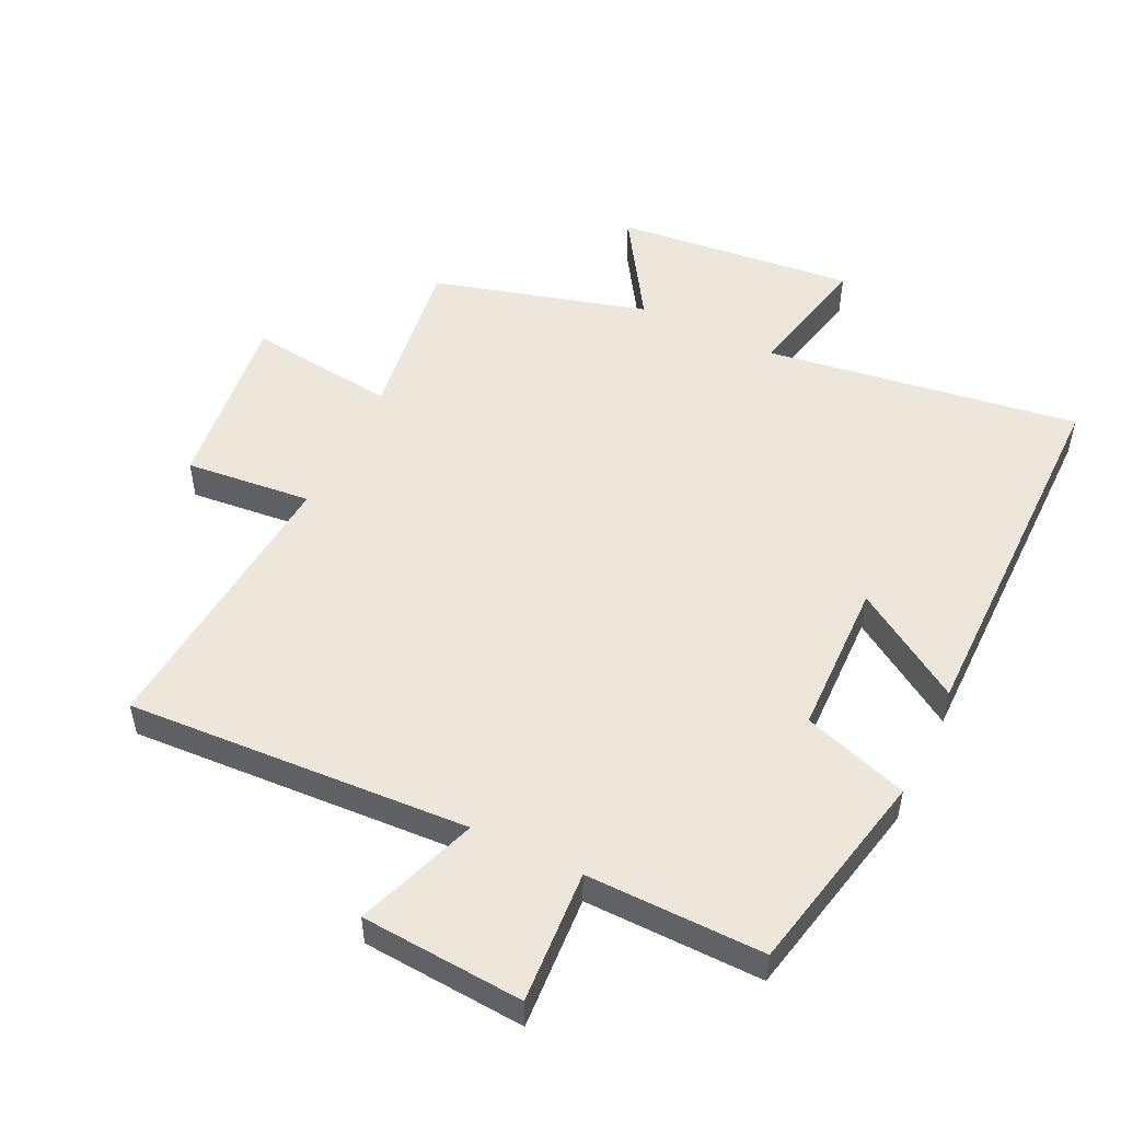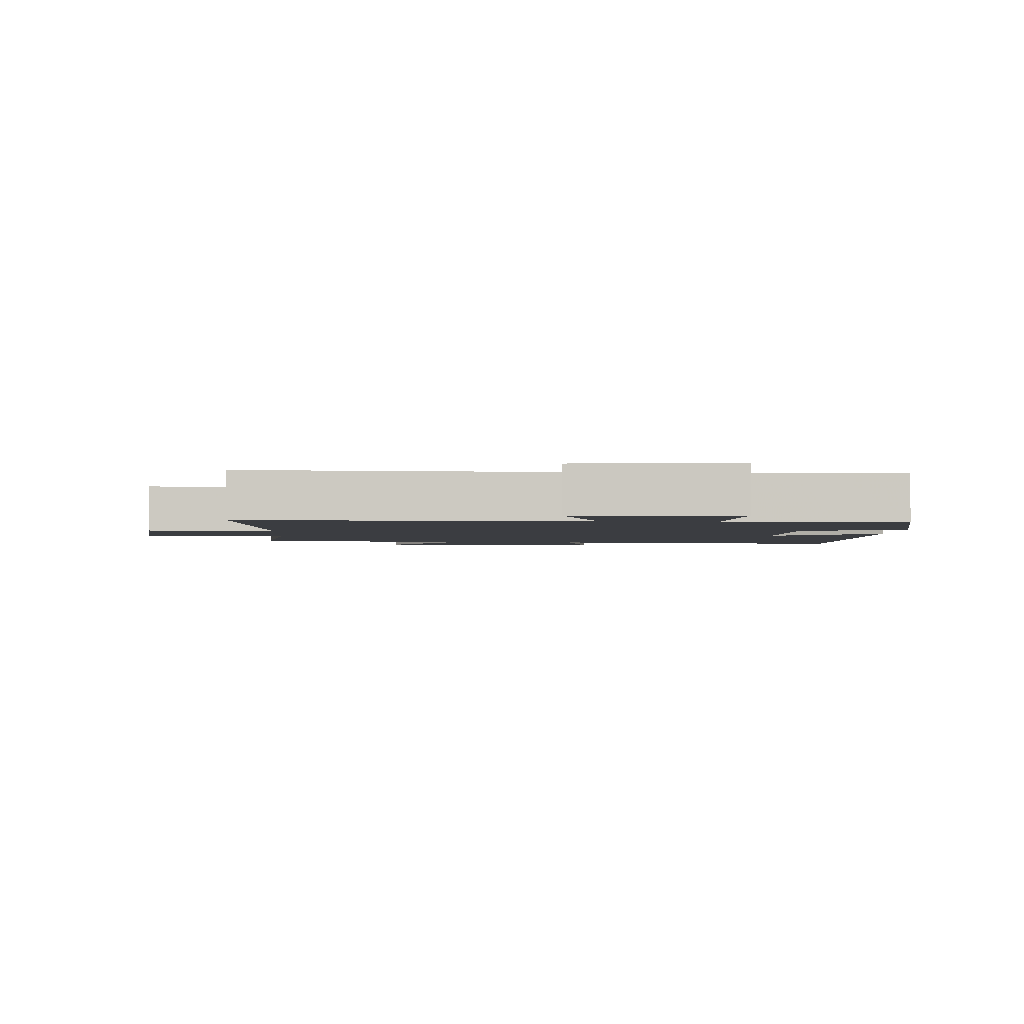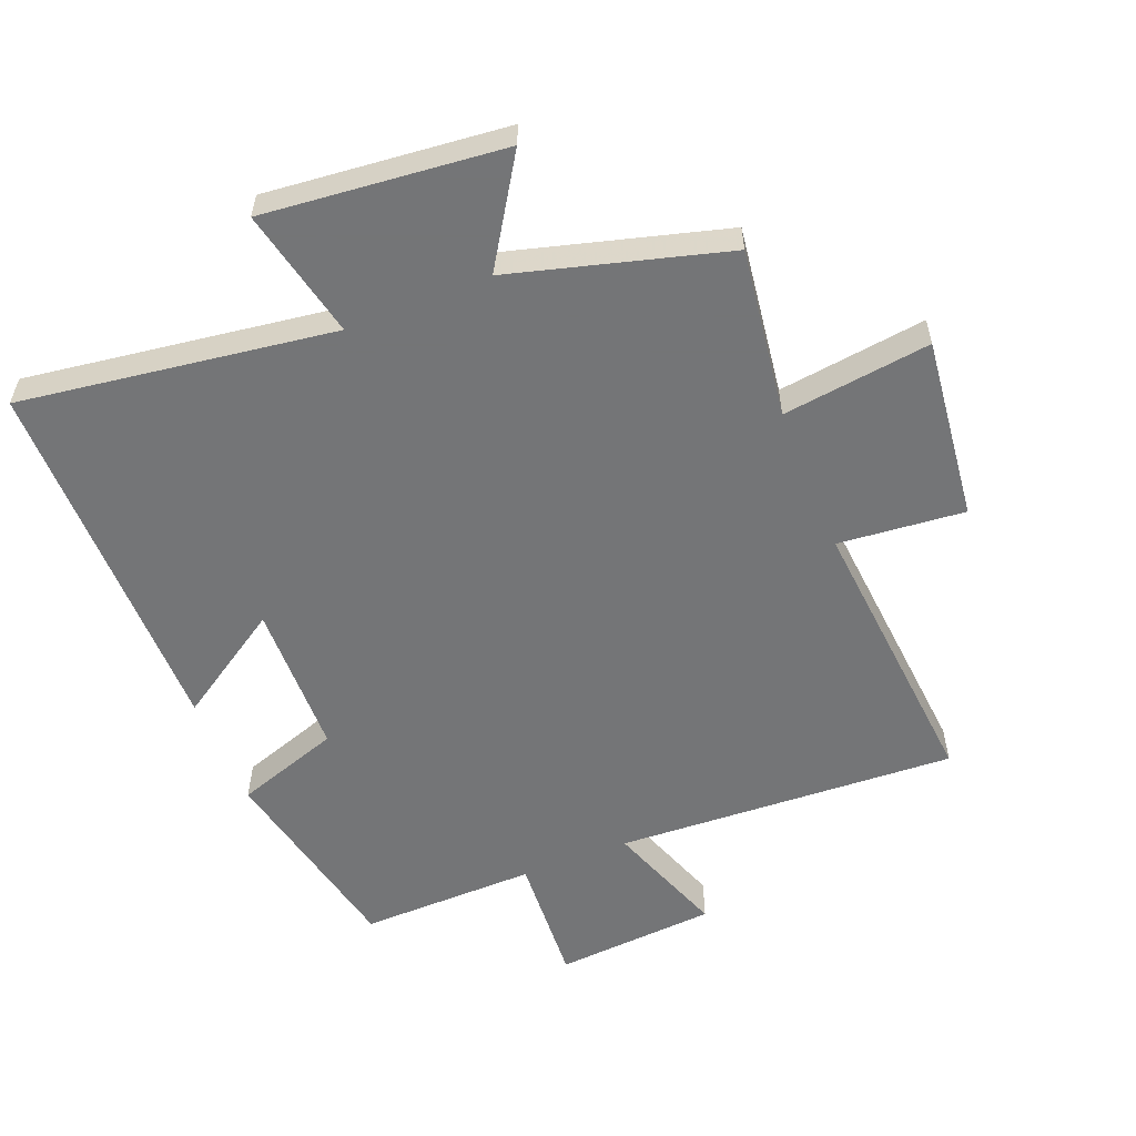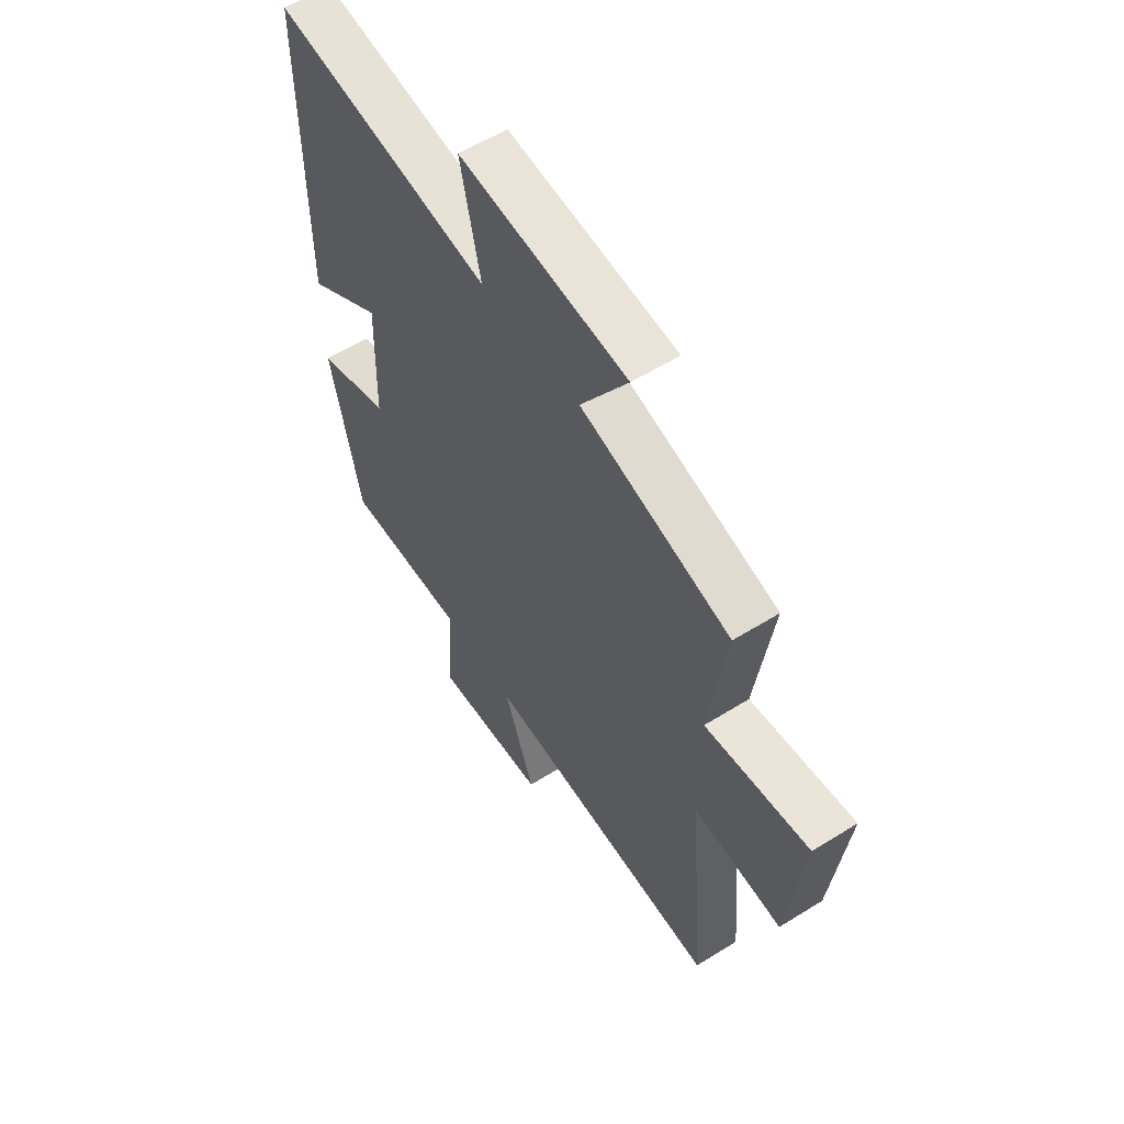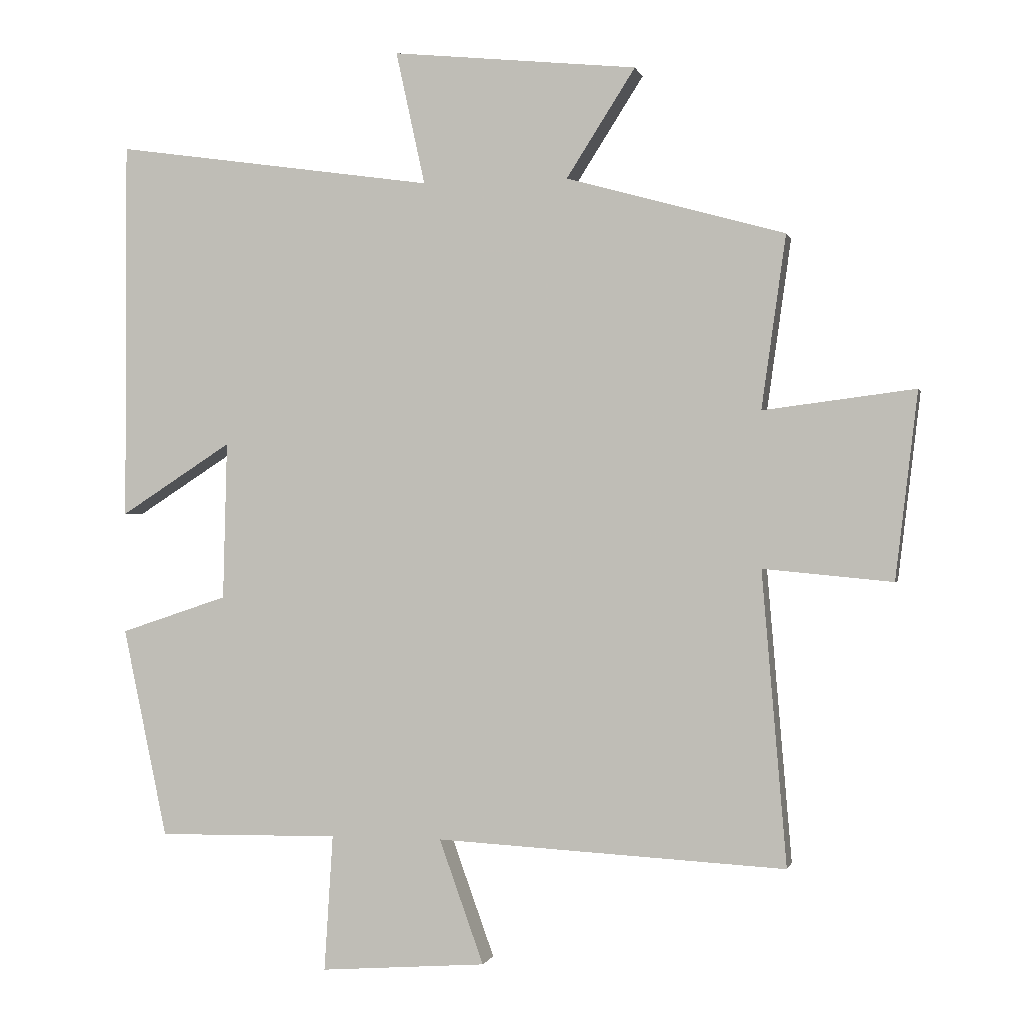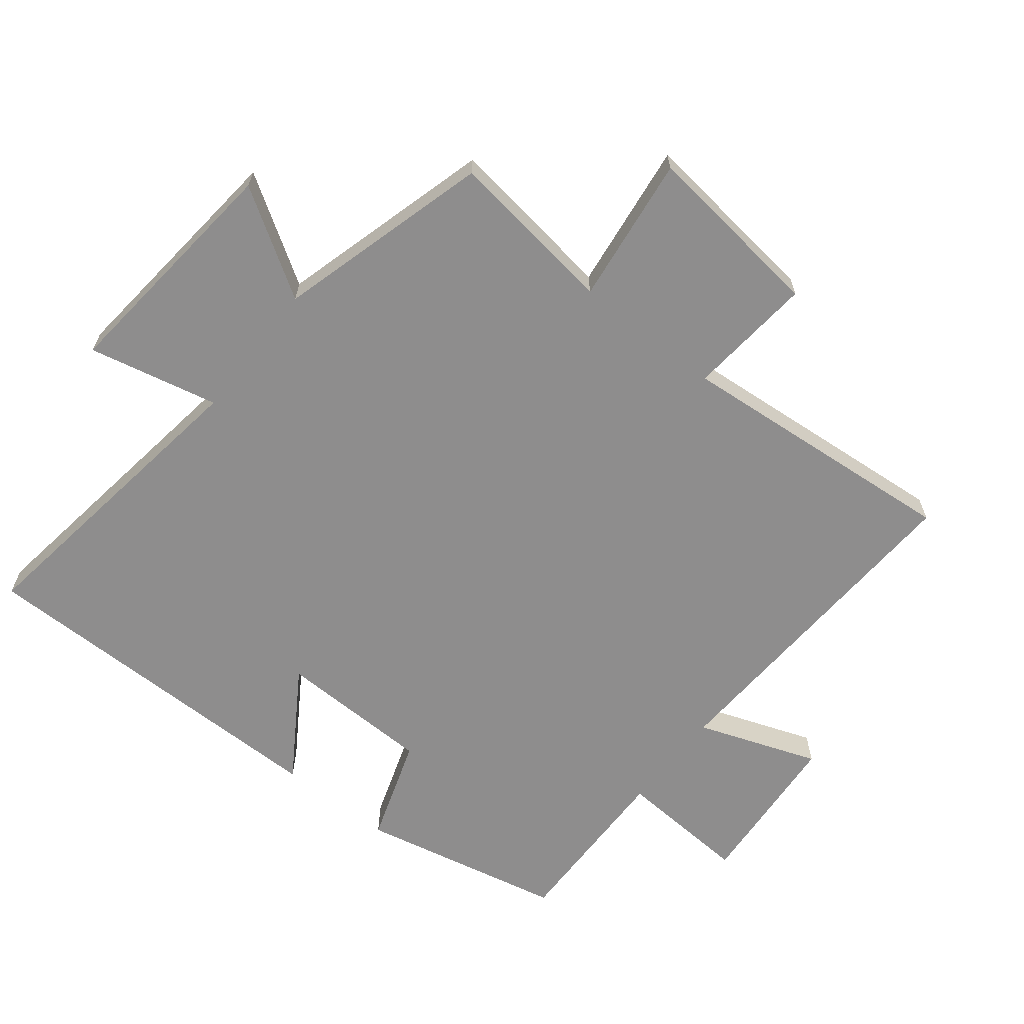
<metadata>
{"format":"obj","ext":"obj","renderer":"f3d","projection":"perspective","resolution":1024,"background":"white","views":[{"elev":51.4,"azim":-154.2,"up":"+Y"},{"elev":-2.5,"azim":177.5,"up":"+Y"},{"elev":-56.4,"azim":22.0,"up":"+Y"},{"elev":57.3,"azim":57.0,"up":"+Z"},{"elev":-0.6,"azim":12.7,"up":"+Z"},{"elev":-64.7,"azim":51.8,"up":"+Y"}]}
</metadata>
<code>
v -0.499 0.07 0.57
v -0.015 0.07 0.5
v -0.059 0.07 0.701
v 0.311 0.07 0.663
v 0.207 0.07 0.5
v 0.537 0.07 0.408
v 0.5 0.07 0.147
v 0.729 0.07 0.176
v 0.695 0.07 -0.106
v 0.5 0.07 -0.087
v 0.537 0.07 -0.529
v 0.01 0.07 -0.5
v 0.077 0.07 -0.687
v -0.173 0.07 -0.705
v -0.16 0.07 -0.5
v -0.433 0.07 -0.504
v -0.5 0.07 -0.188
v -0.338 0.07 -0.134
v -0.332 0.07 0.104
v -0.5 0.07 -0.004
v -0.499 0 0.57
v -0.015 0 0.5
v -0.059 0 0.701
v 0.311 0 0.663
v 0.207 0 0.5
v 0.537 0 0.408
v 0.5 0 0.147
v 0.729 0 0.176
v 0.695 0 -0.106
v 0.5 0 -0.087
v 0.537 0 -0.529
v 0.01 0 -0.5
v 0.077 0 -0.687
v -0.173 0 -0.705
v -0.16 0 -0.5
v -0.433 0 -0.504
v -0.5 0 -0.188
v -0.338 0 -0.134
v -0.332 0 0.104
v -0.5 0 -0.004
f 19 20 1 2
f 18 19 2
f 15 16 17 18
f 15 18 2
f 12 13 14 15
f 12 15 2
f 10 11 12 2
f 7 8 9 10
f 7 10 2 3
f 5 6 7
f 5 7 3
f 3 4 5
f 22 21 40 39
f 22 39 38
f 38 37 36 35
f 22 38 35
f 35 34 33 32
f 22 35 32
f 22 32 31 30
f 30 29 28 27
f 23 22 30 27
f 27 26 25
f 23 27 25
f 25 24 23
f 1 21 22 2
f 2 22 23 3
f 3 23 24 4
f 4 24 25 5
f 5 25 26 6
f 6 26 27 7
f 7 27 28 8
f 8 28 29 9
f 9 29 30 10
f 10 30 31 11
f 11 31 32 12
f 12 32 33 13
f 13 33 34 14
f 14 34 35 15
f 15 35 36 16
f 16 36 37 17
f 17 37 38 18
f 18 38 39 19
f 19 39 40 20
f 20 40 21 1

</code>
